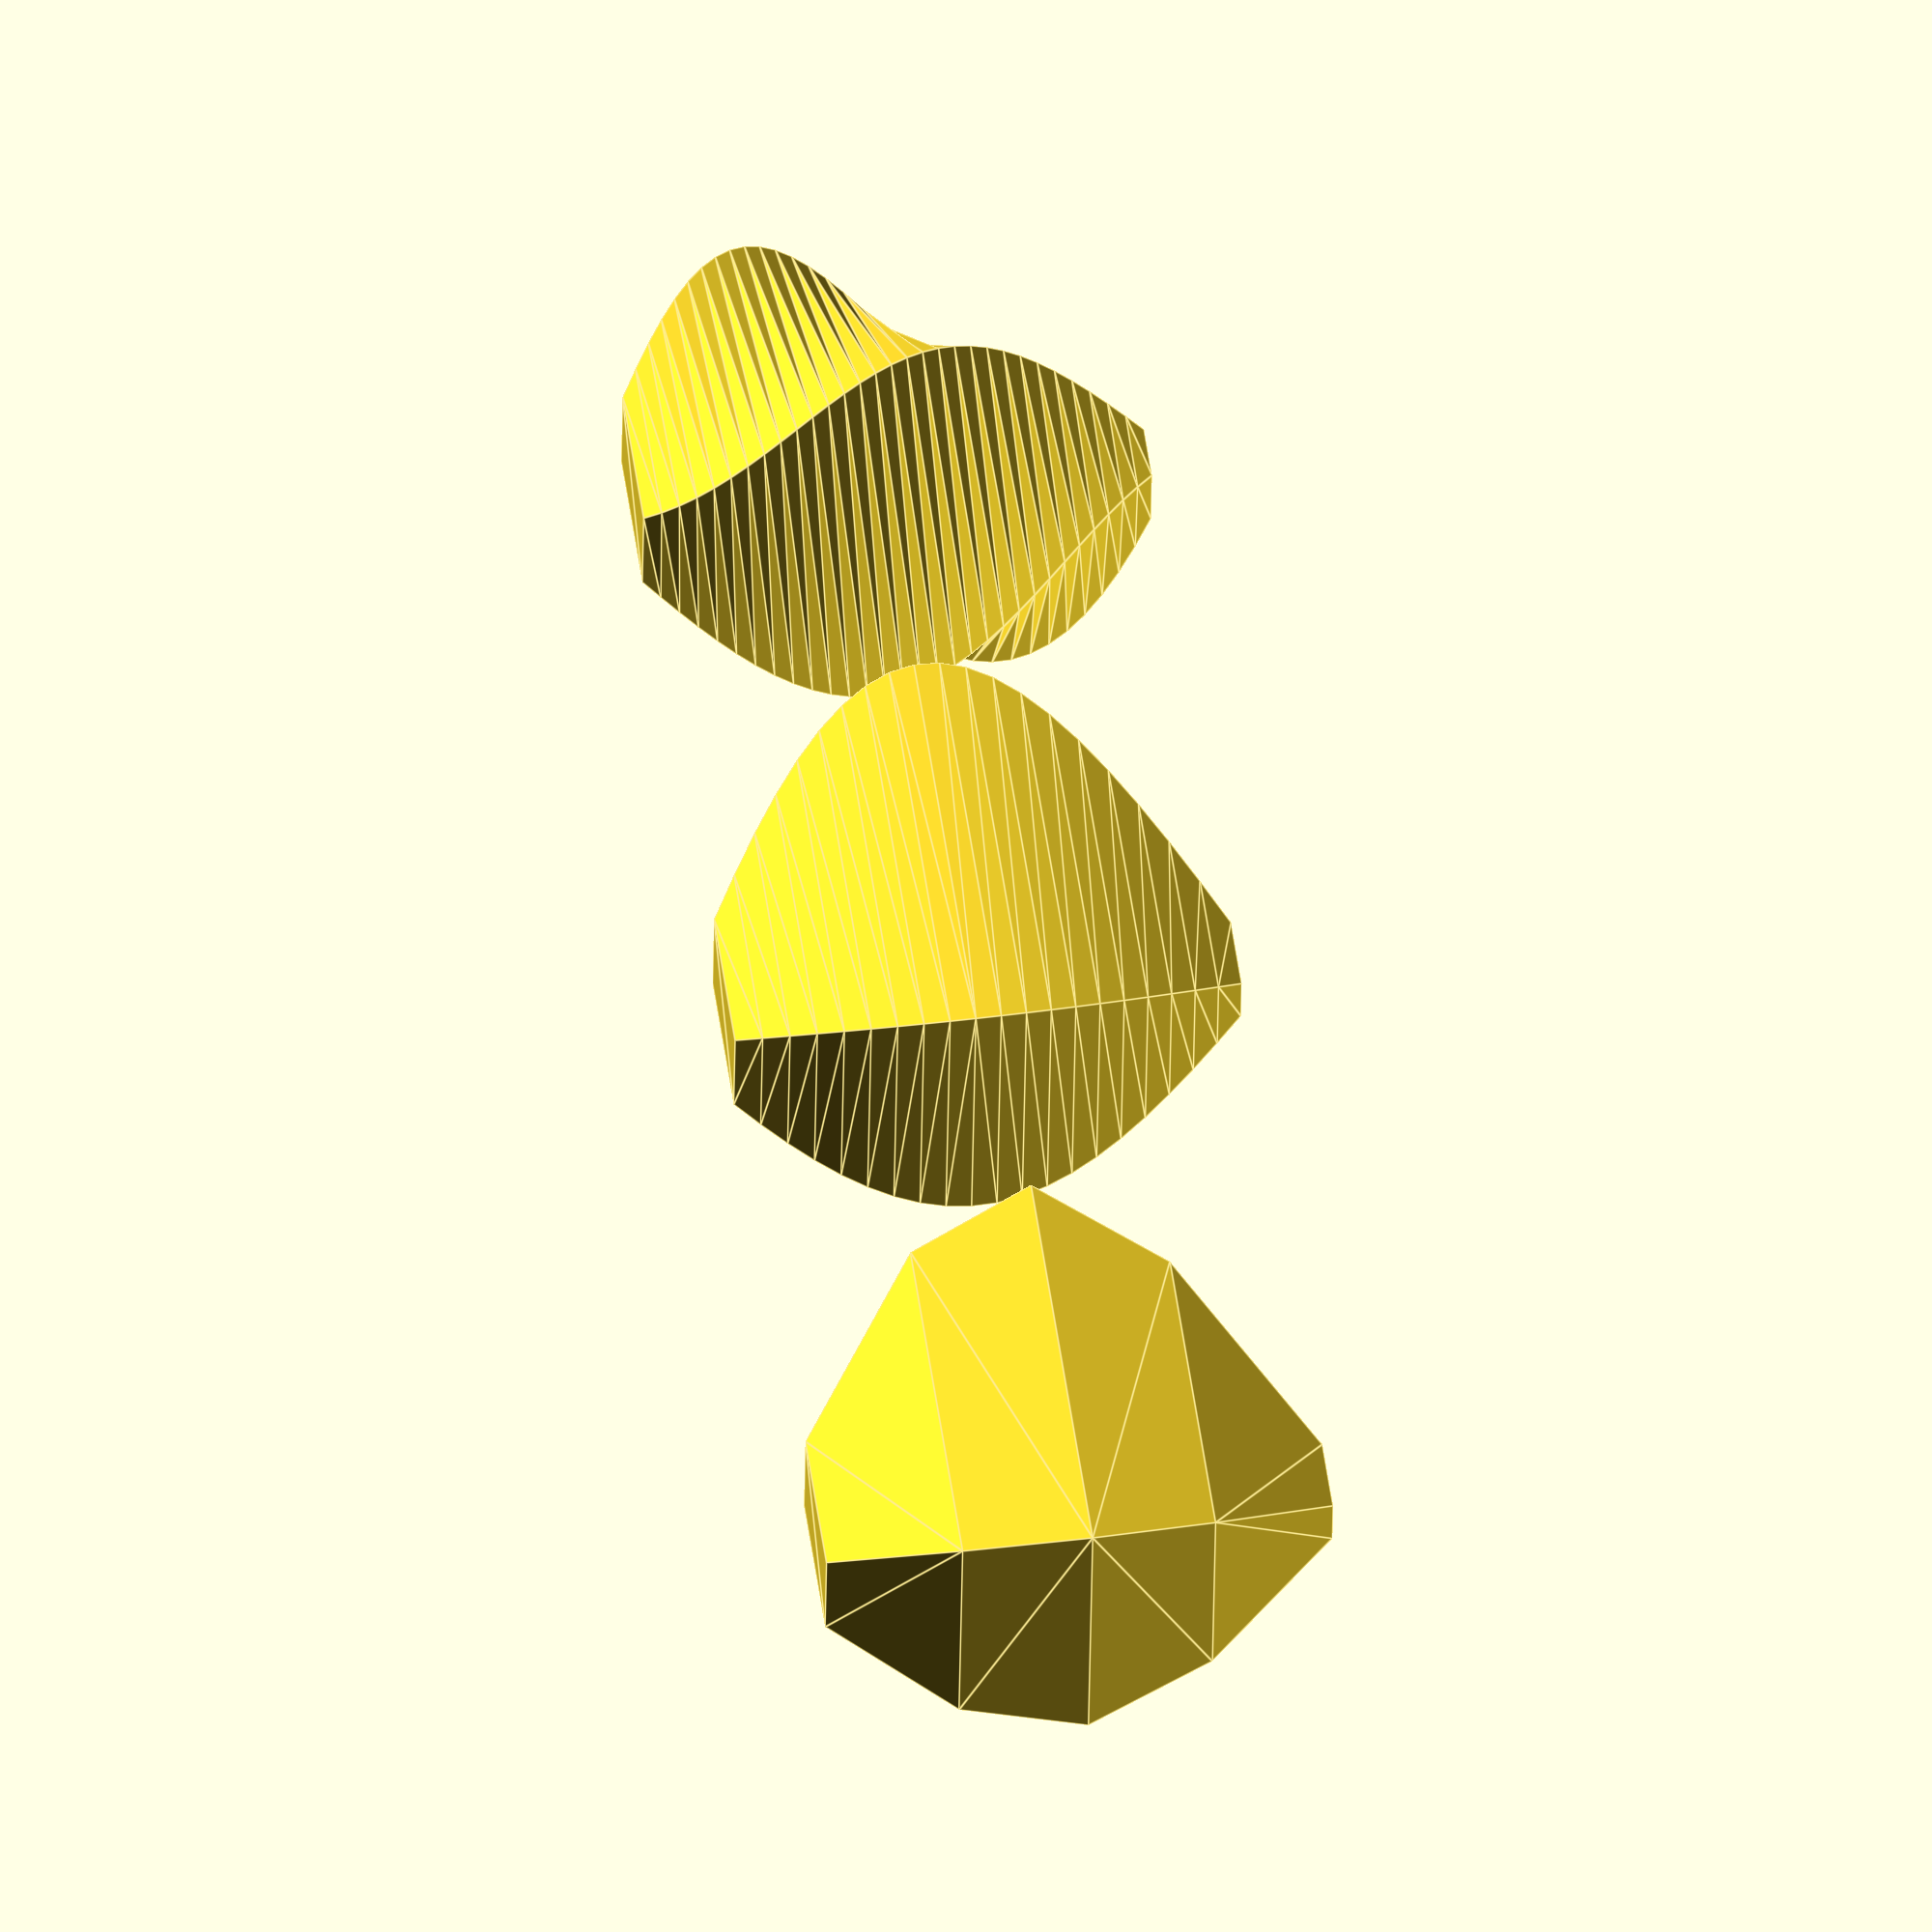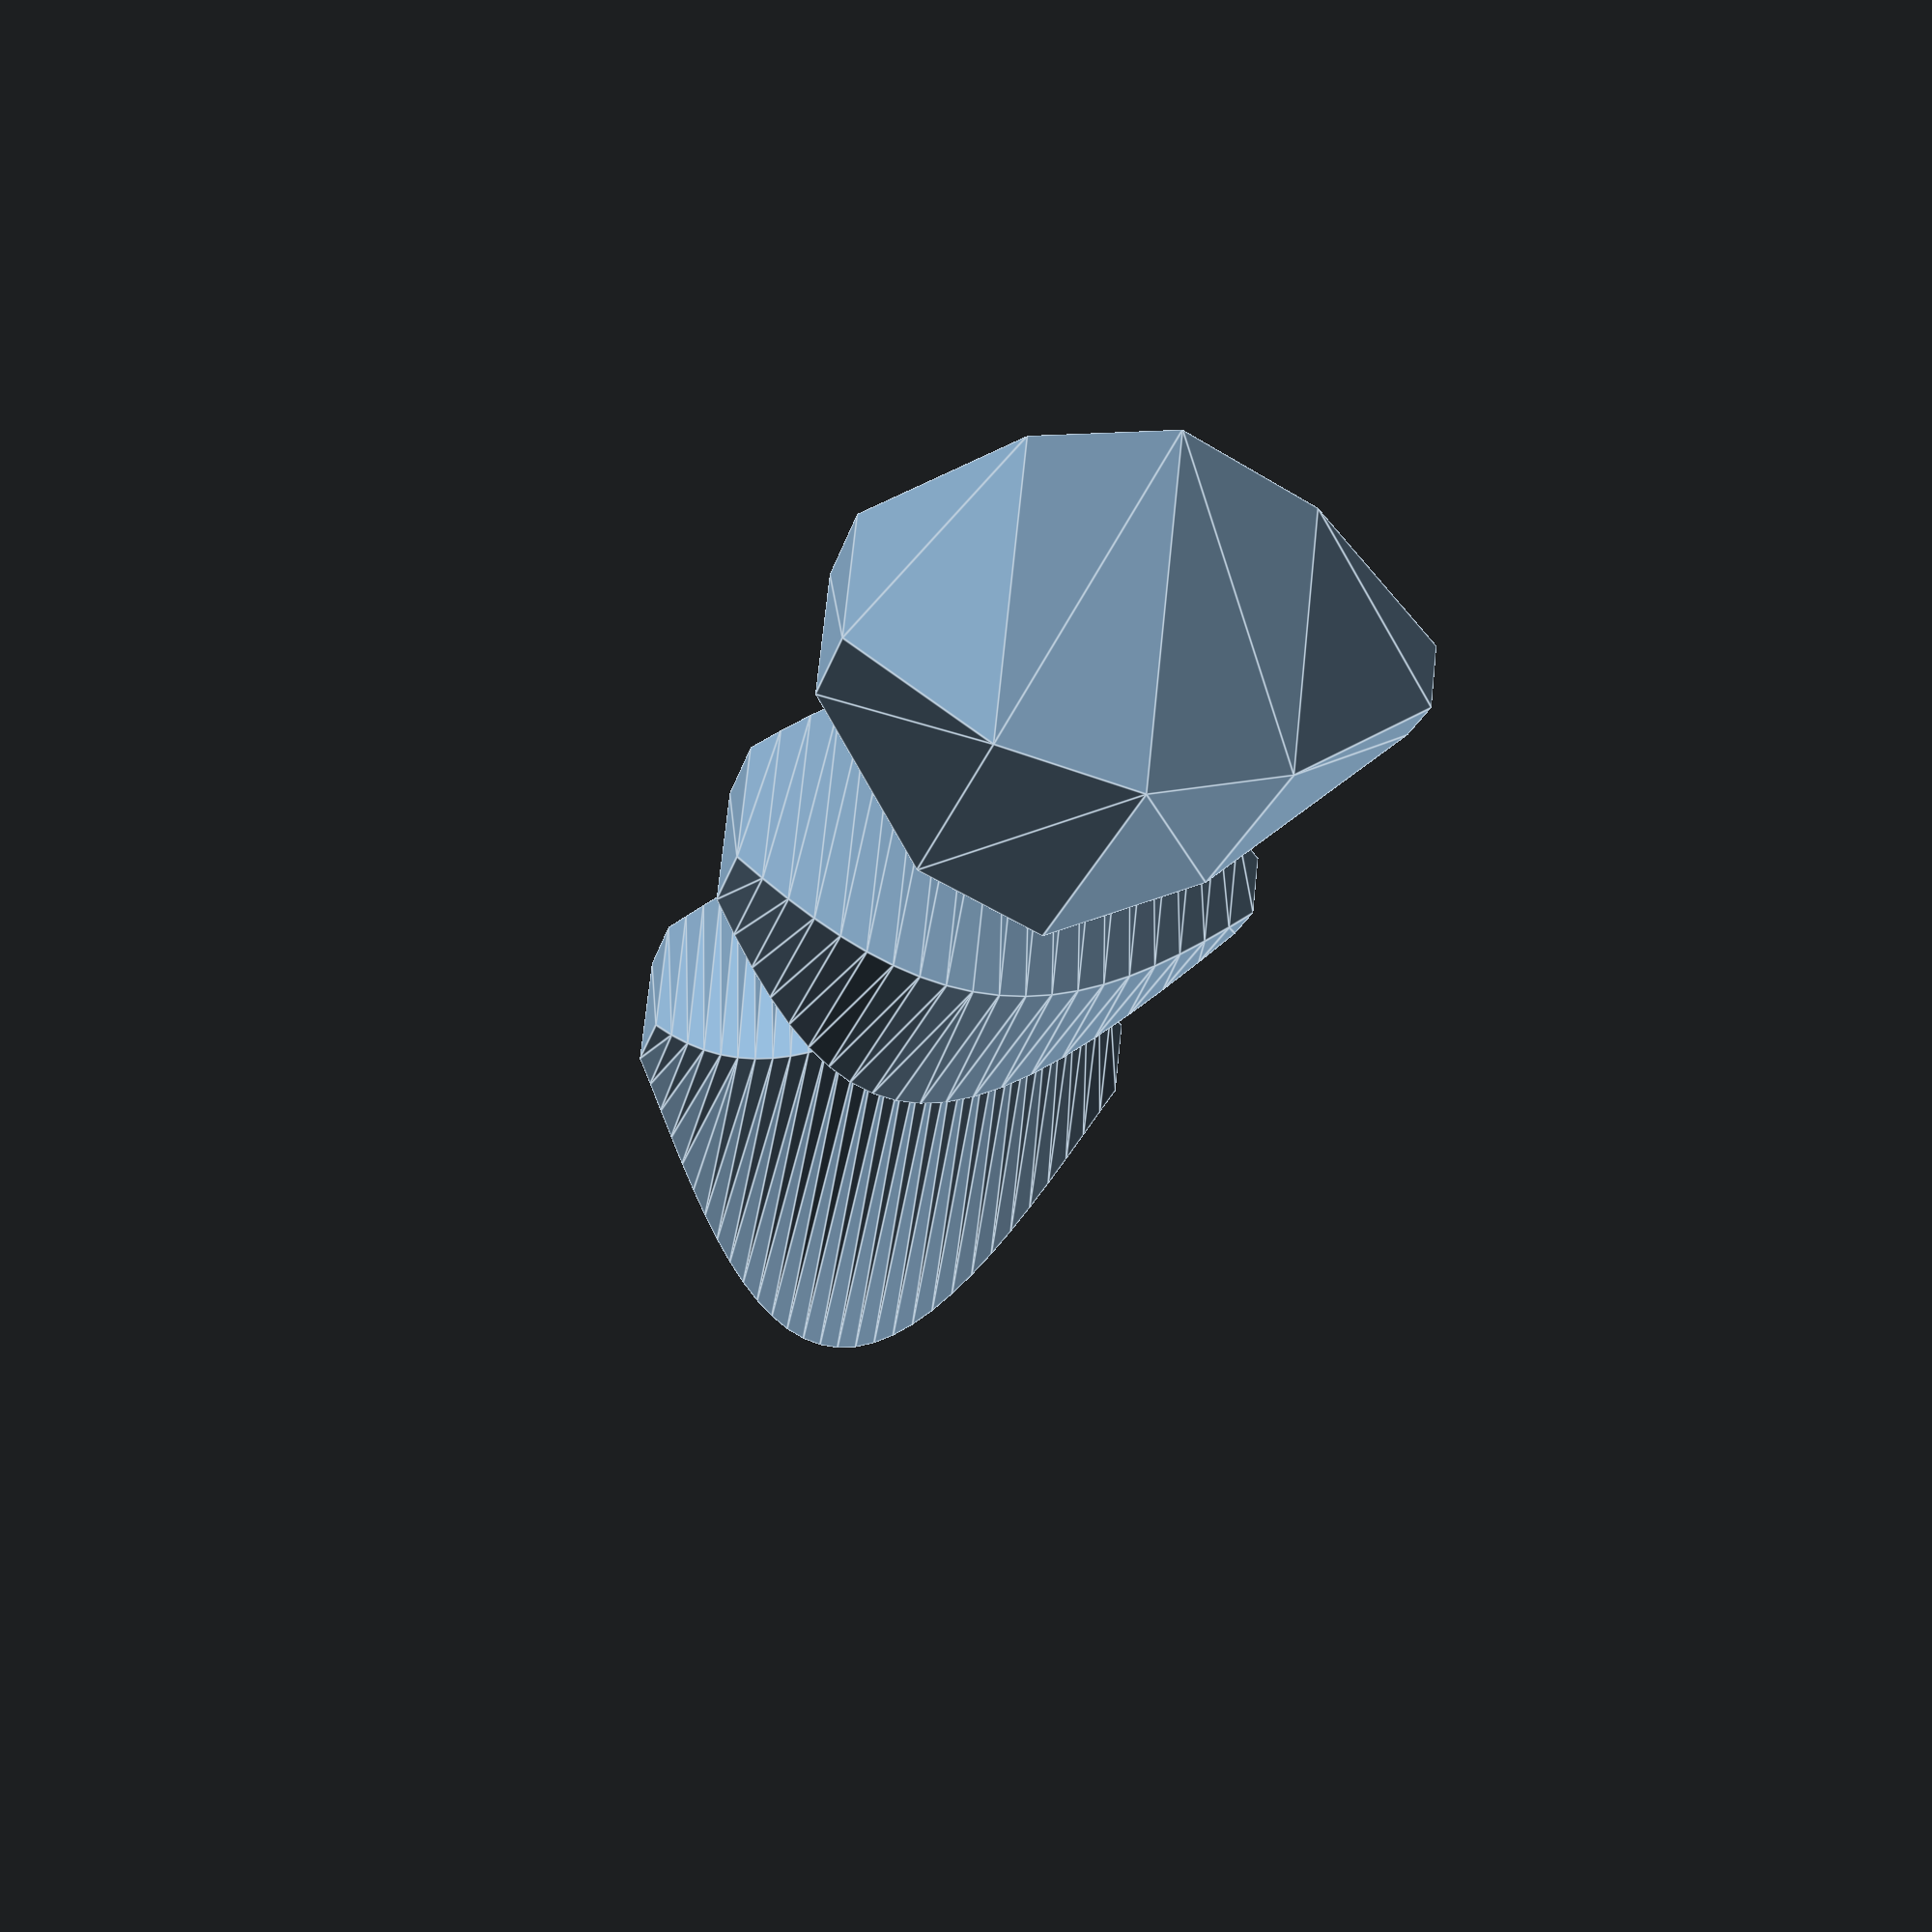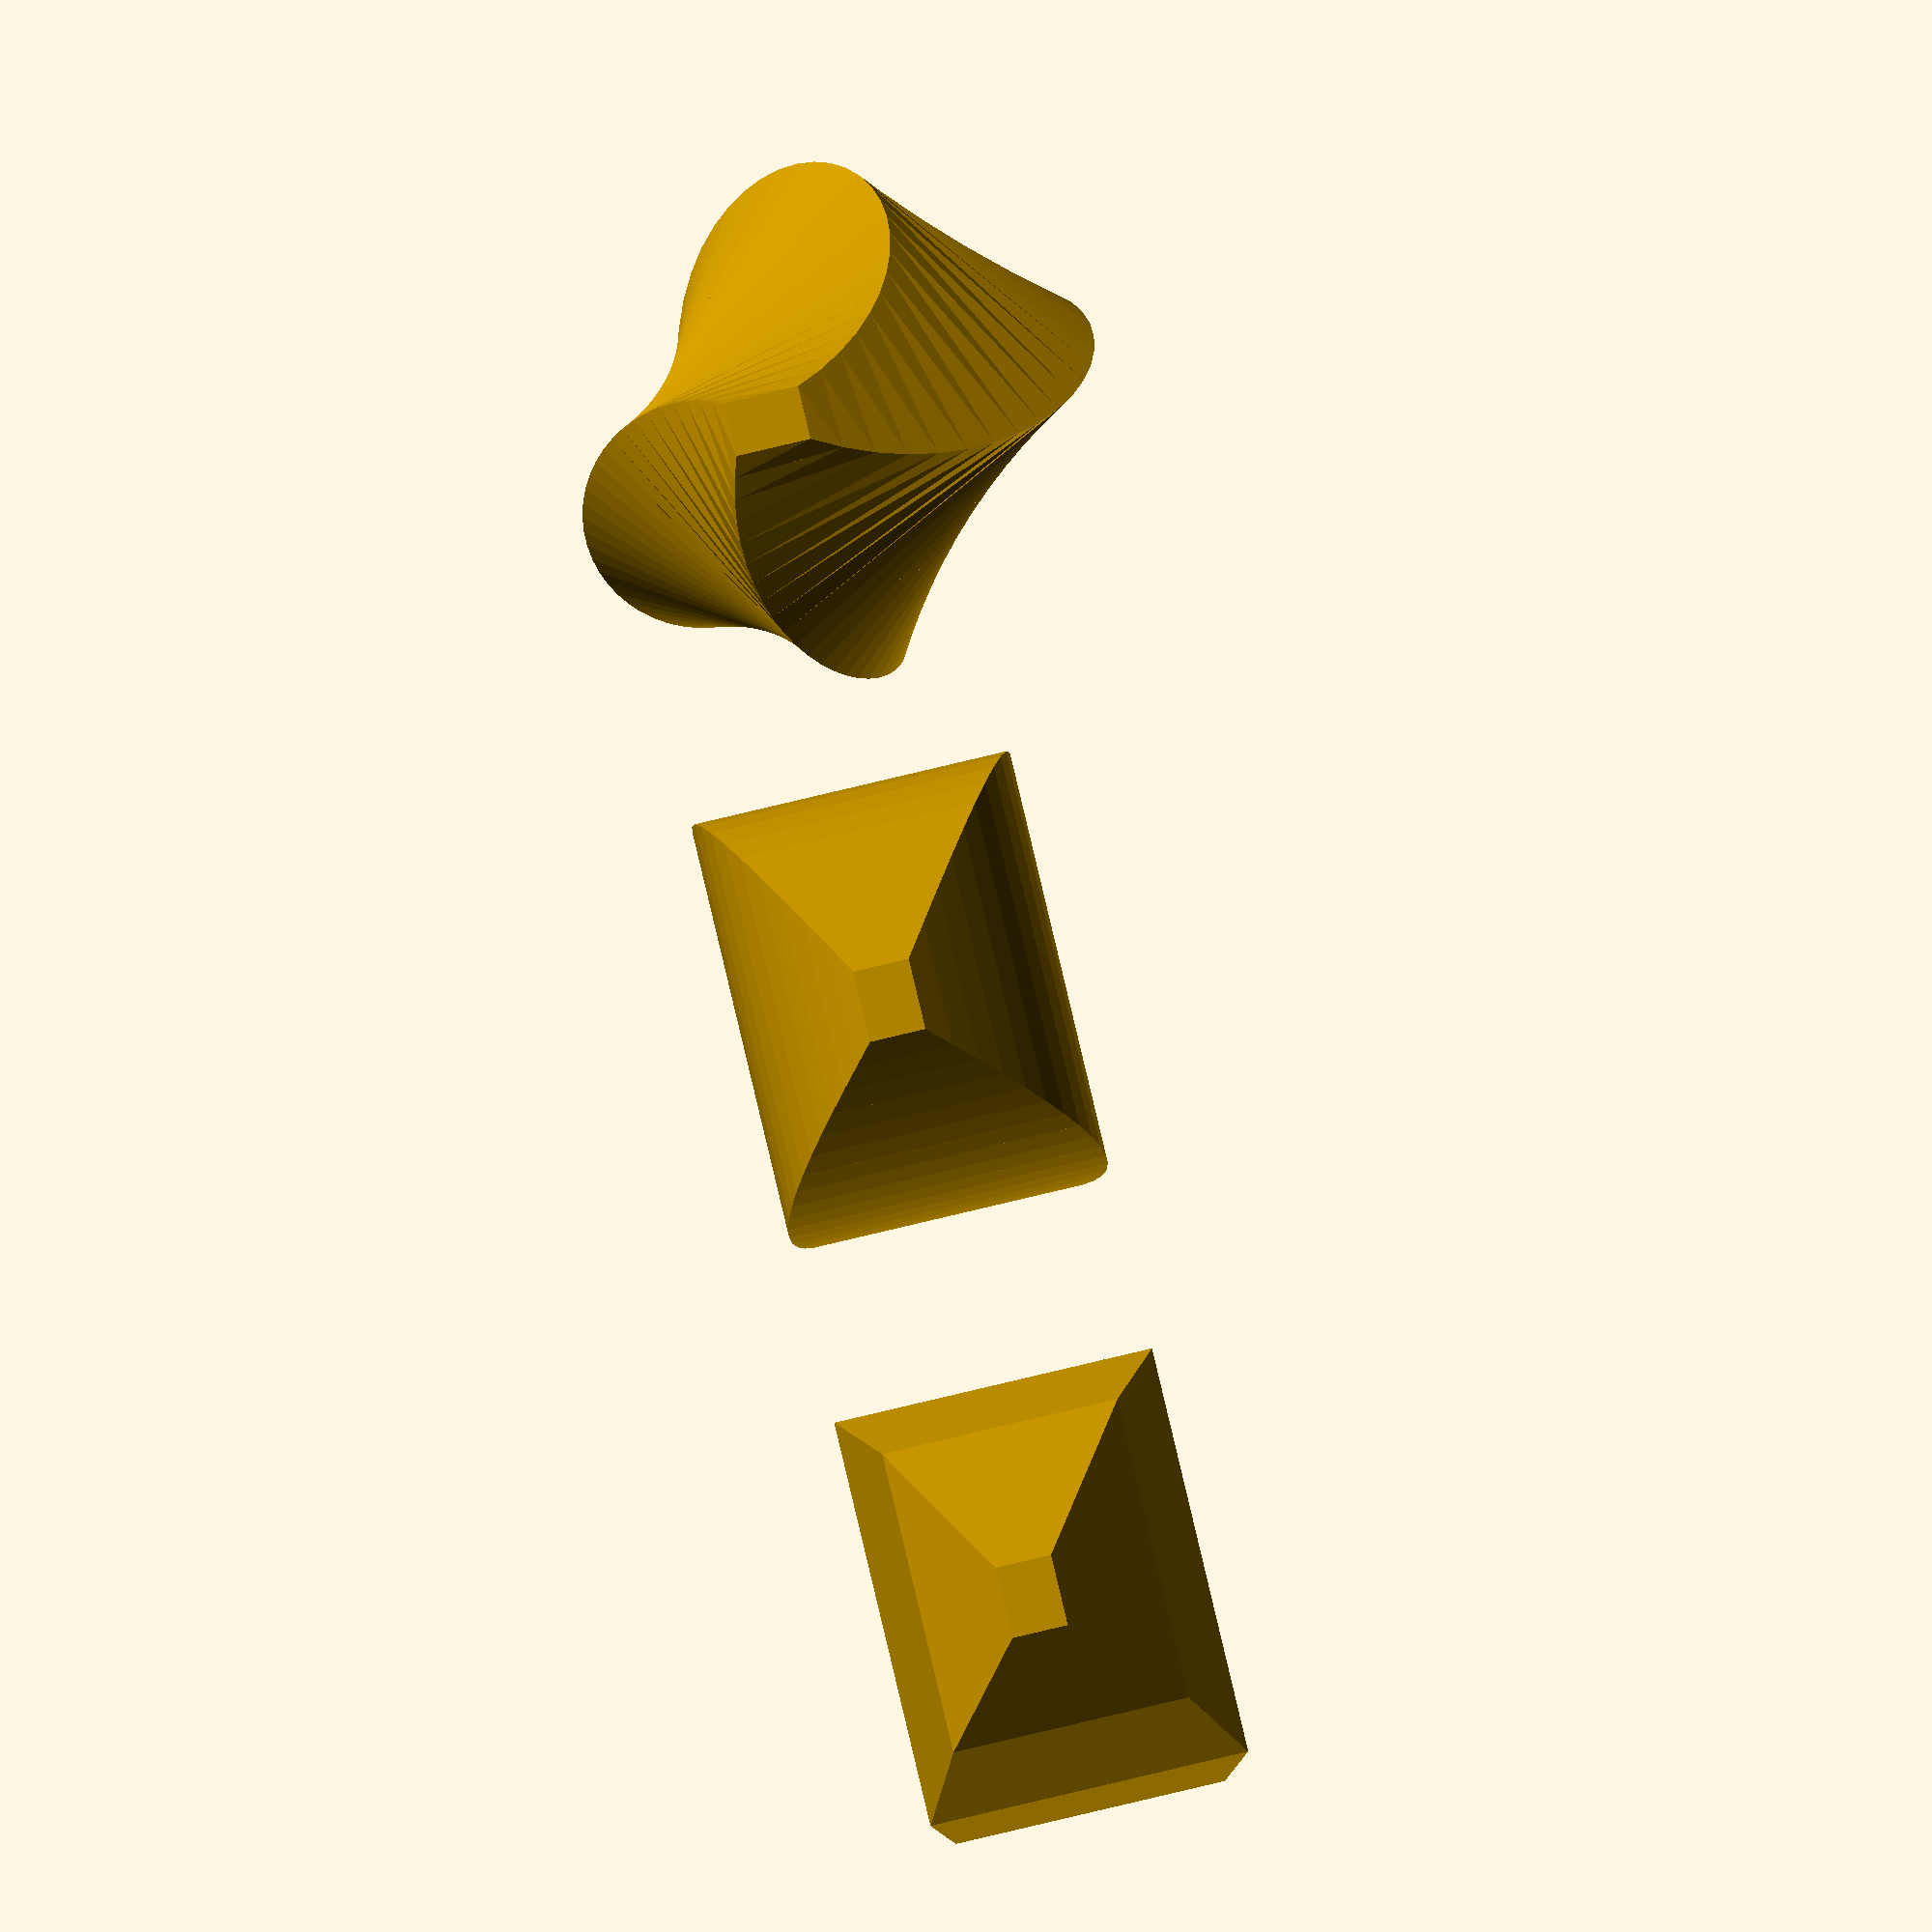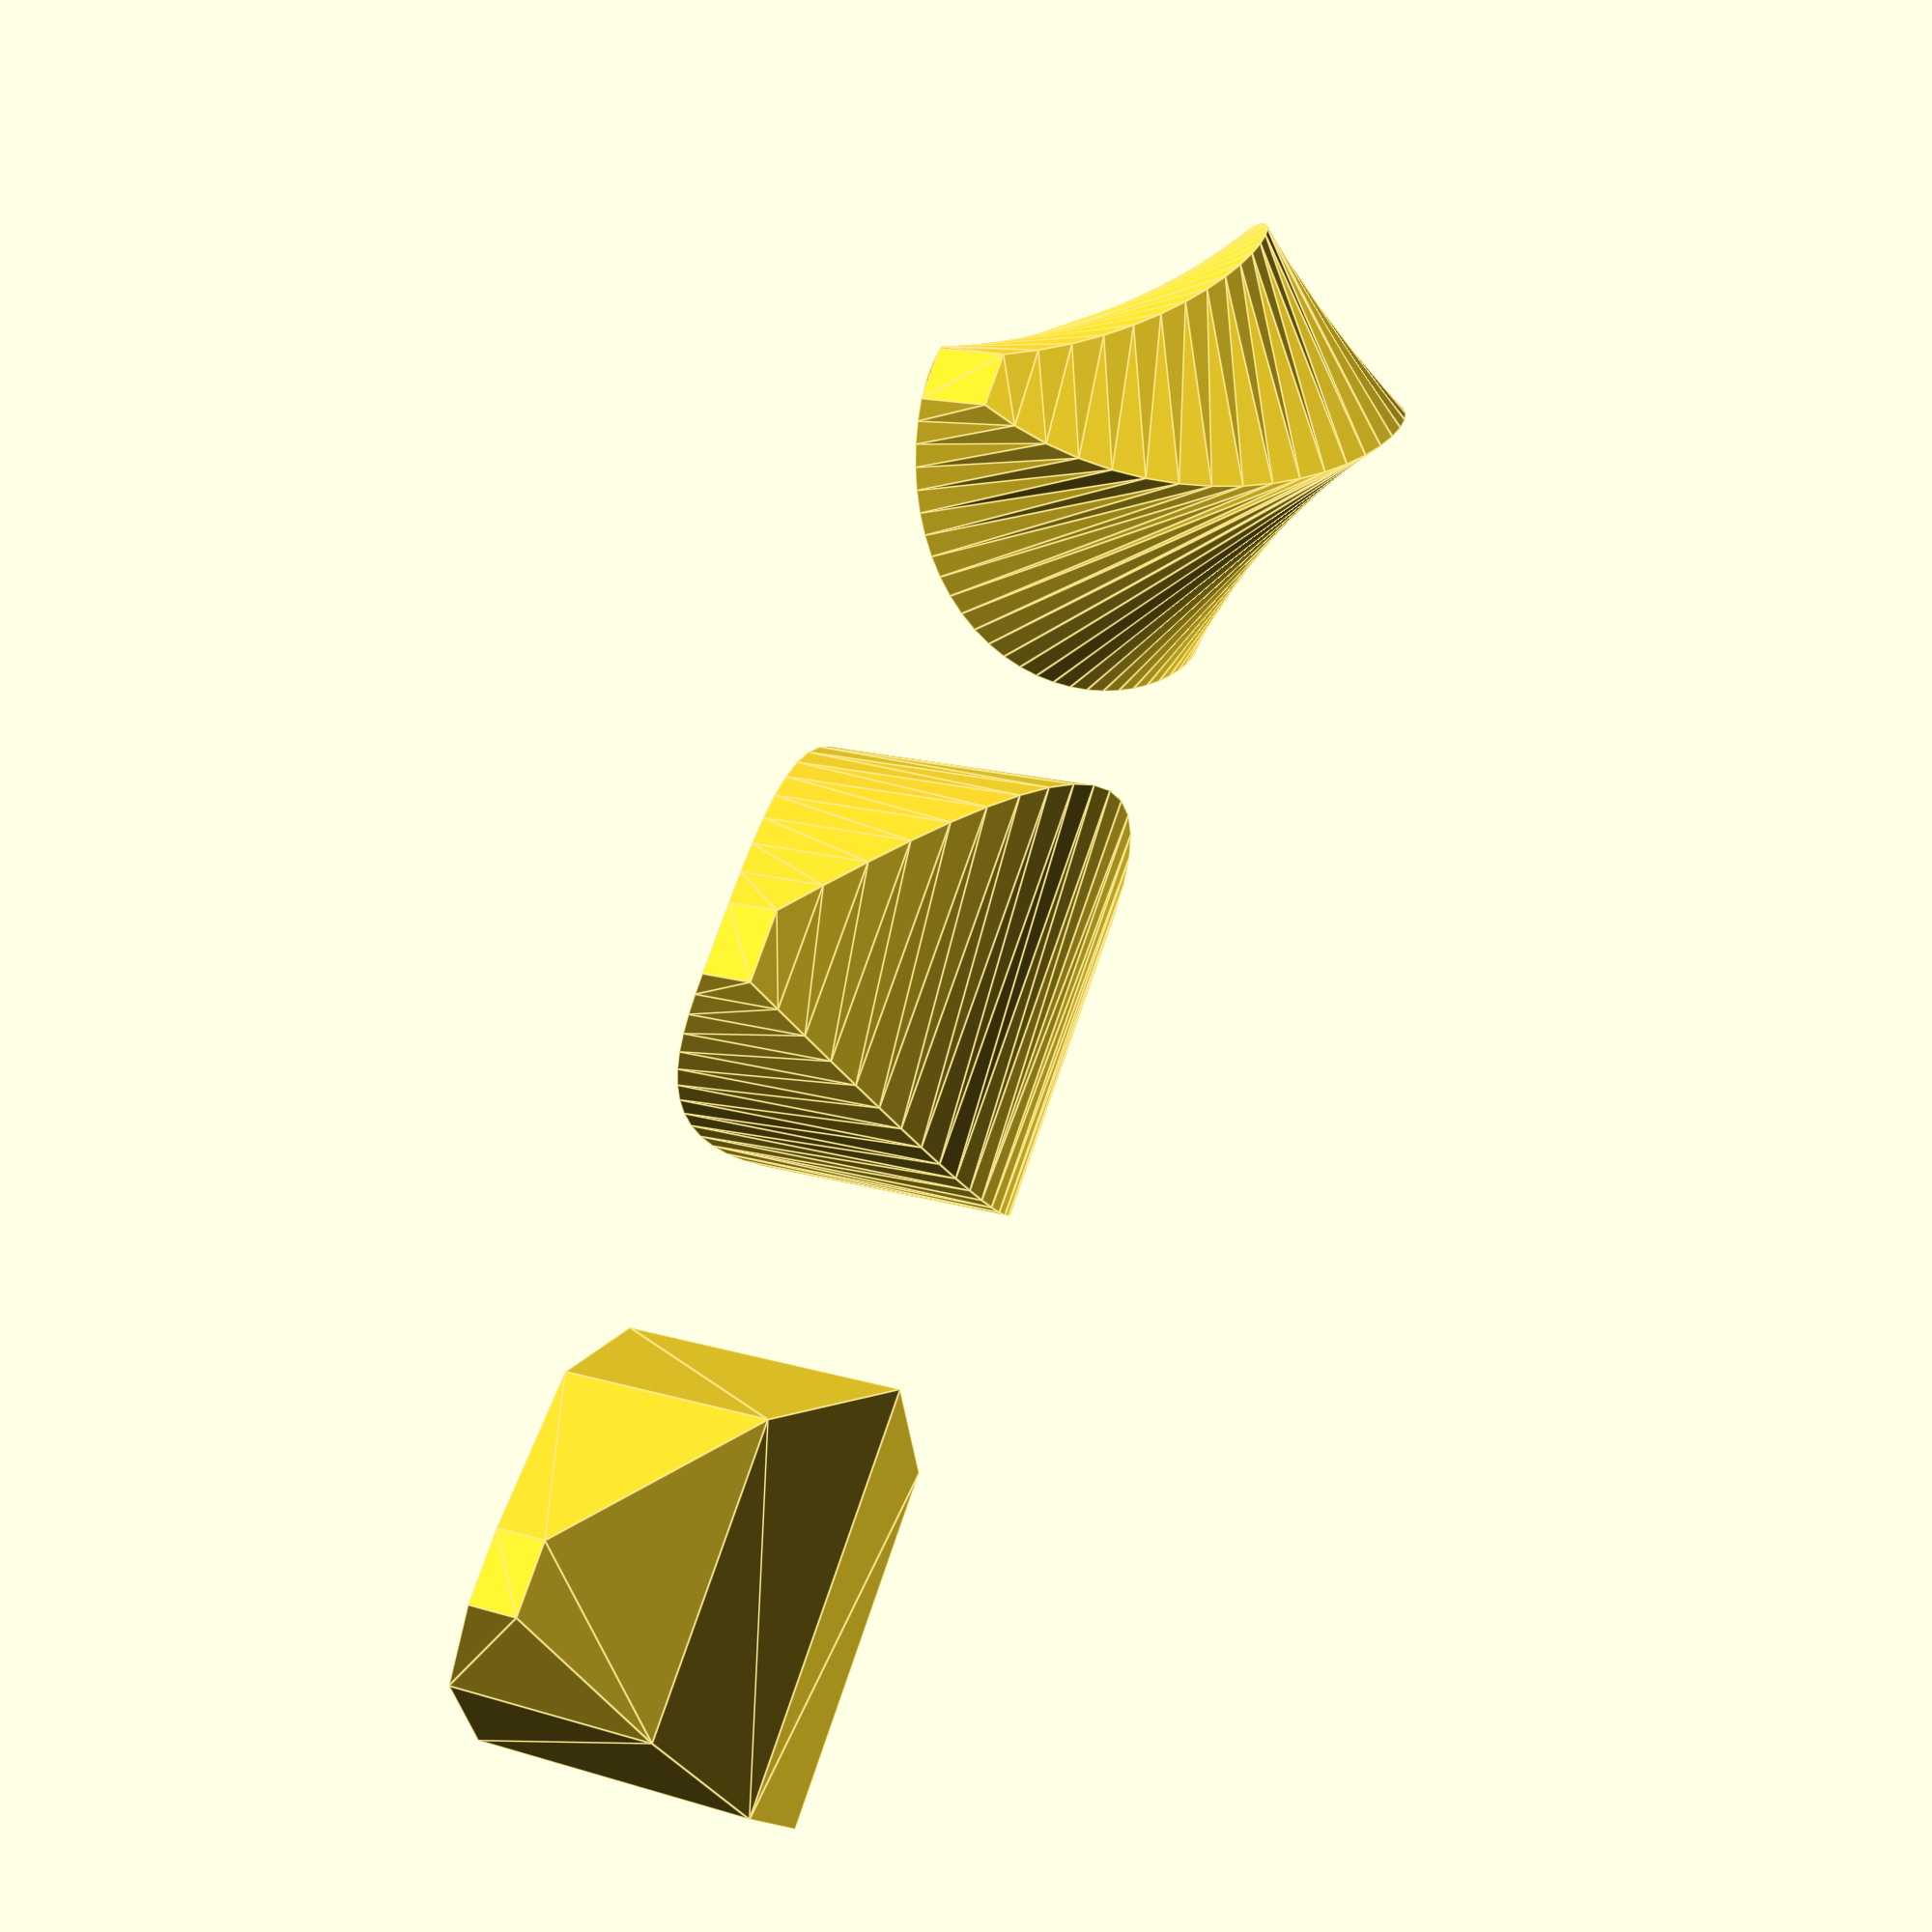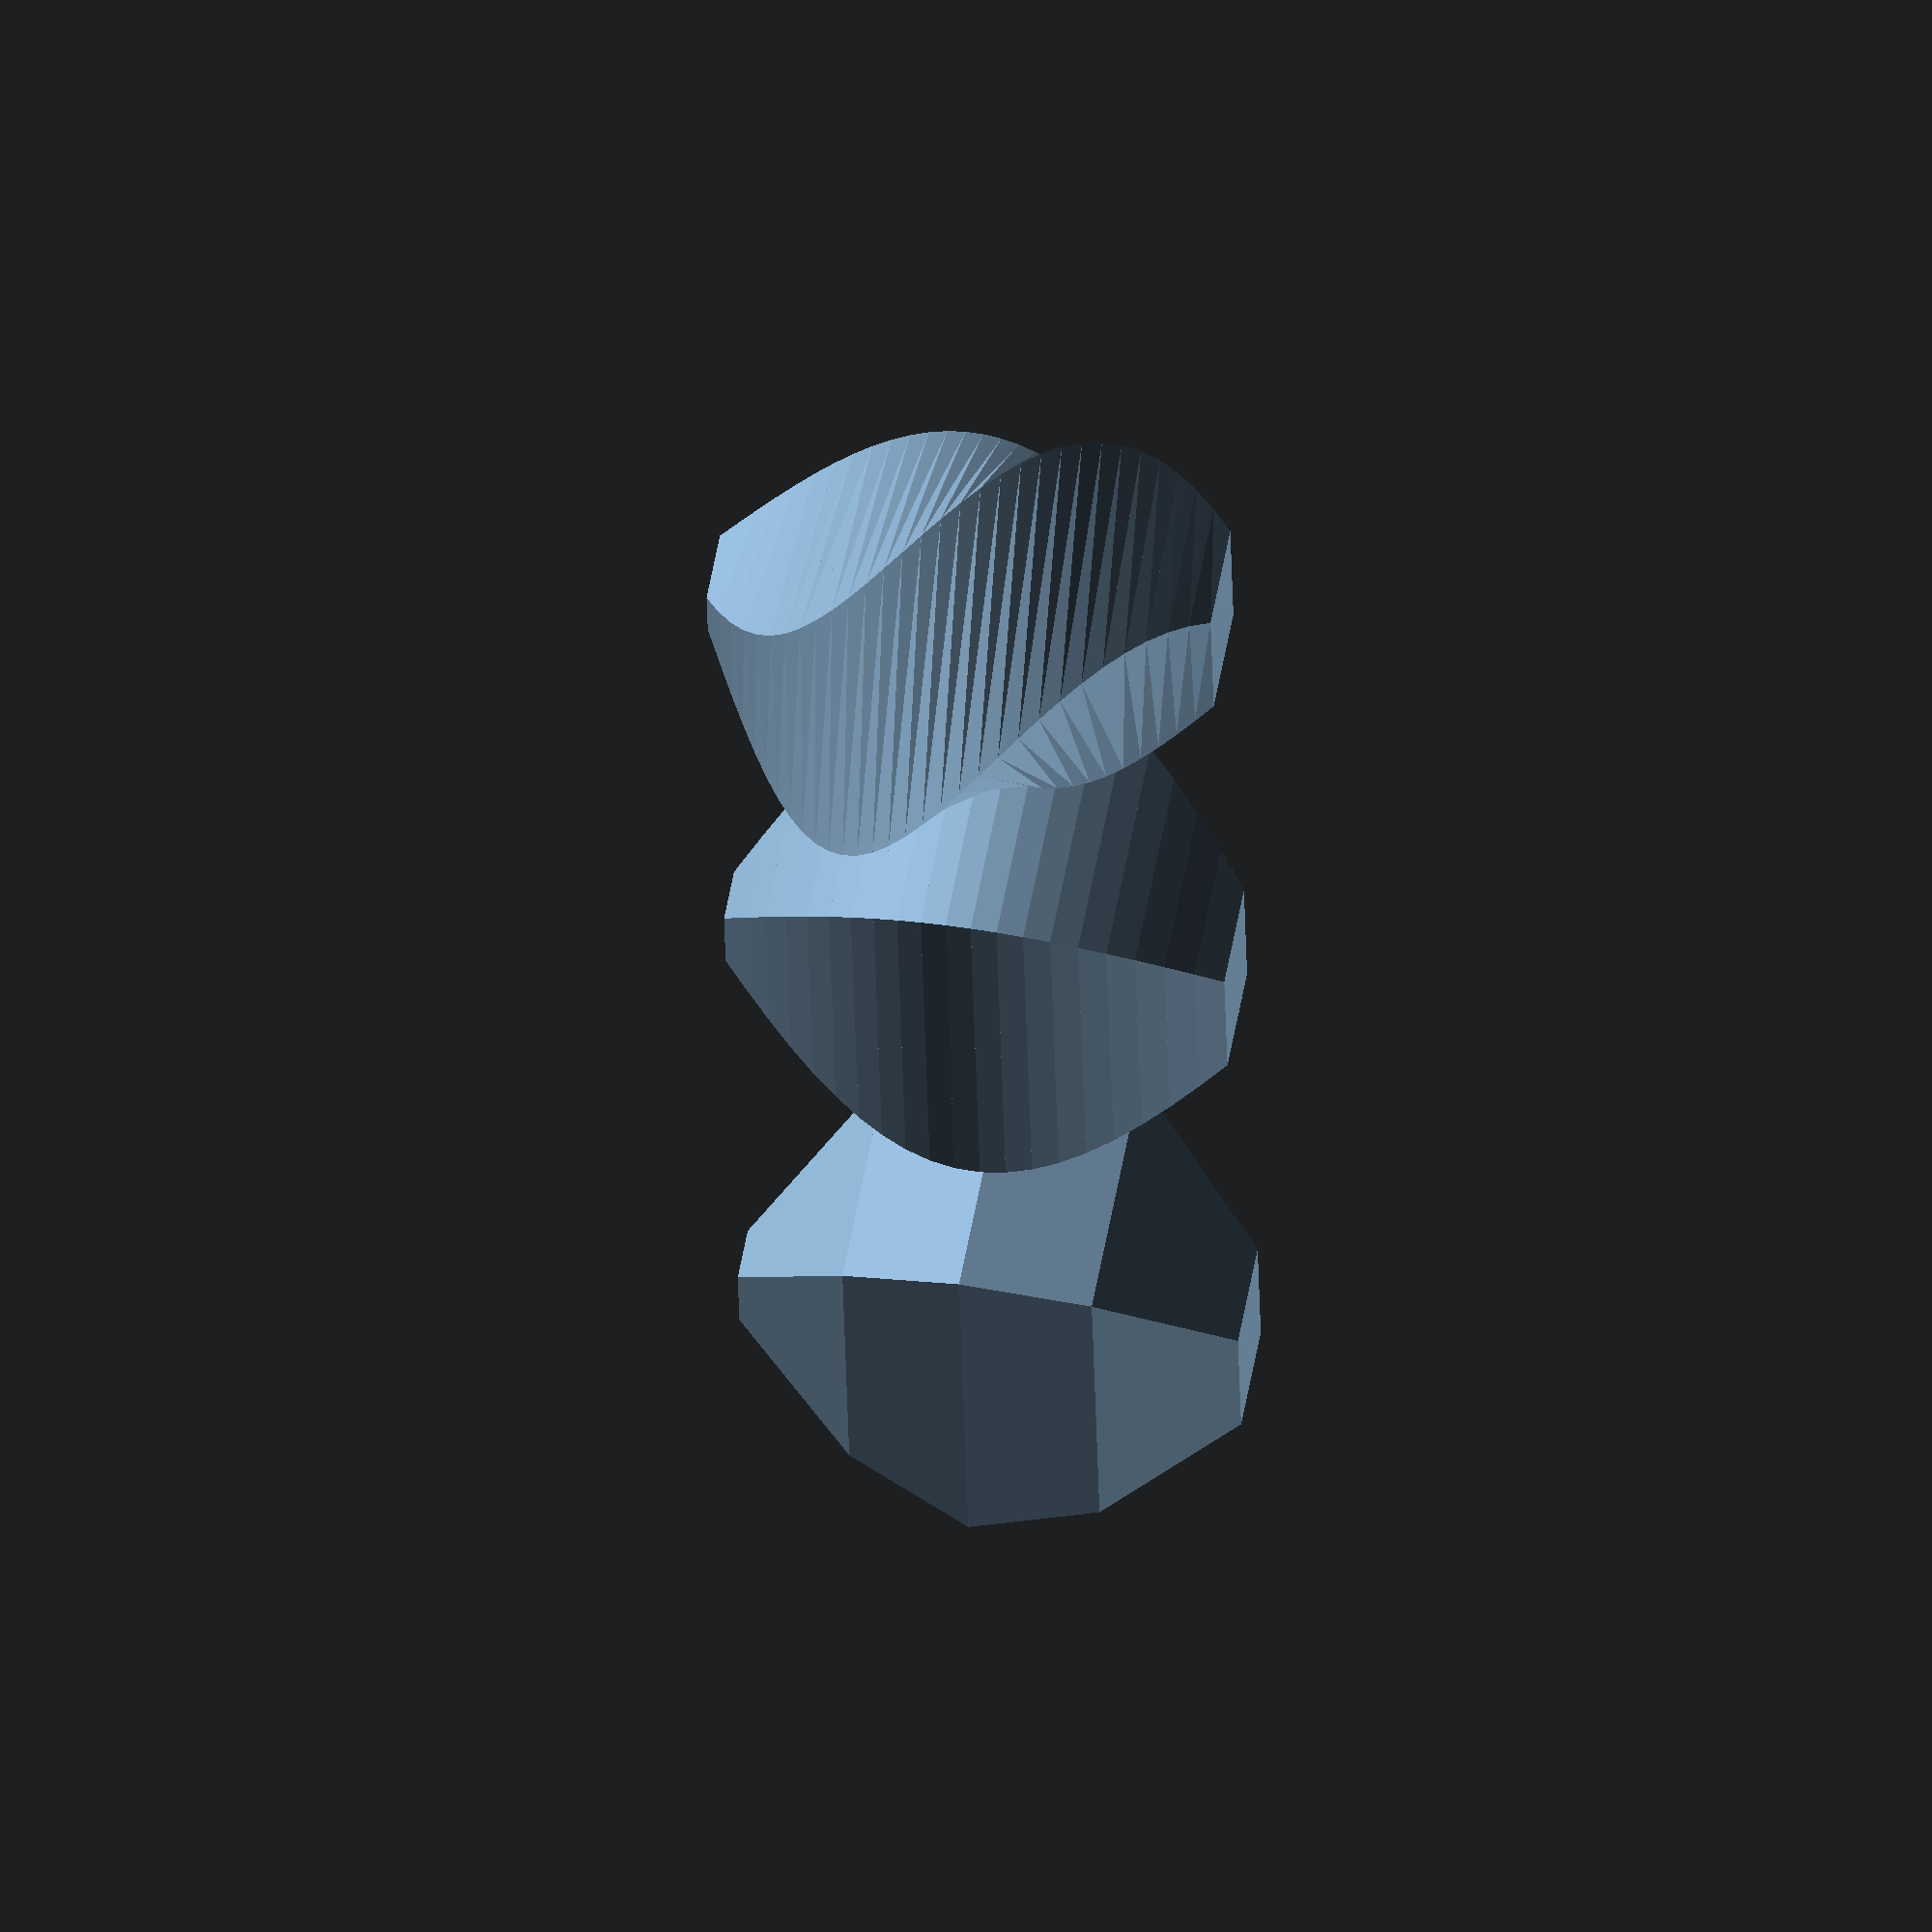
<openscad>
  //Linear Extrude with Scale as an interpolated function
  // This module does not need to be modified, 
  //  - unless default parameters want to be changed 
  //  - or additional parameters want to be forwarded (e.g. slices,...)
  module linear_extrude_fs(height=1,isteps=20,twist=0){
    //union of piecewise generated extrudes
    union(){  
        for(i = [ 0: 1: isteps-1]){
            //each new piece needs to be adjusted for height
            translate([0,0,i*height/isteps])
              linear_extrude(
                height=height/isteps,
                twist=twist/isteps,
                scale=f_lefs((i+1)/isteps)/f_lefs(i/isteps)
              )
                // if a twist constant is defined it is split into pieces
                rotate([0,0,-(i/isteps)*twist])
                  // each new piece starts where the last ended
                  scale(f_lefs(i/isteps))
                    obj2D_lefs();
        }
    }
  }
  // This function defines the scale function
  //  - Function name must not be modified
  //  - Modify the contents/return value to define the function
  function f_lefs(x) = 
    let(span=150,start=20,normpos=45)
    sin(x*span+start)/sin(normpos);
  // This module defines the base 2D object to be extruded
  //  - Function name must not be modified
  //  - Modify the contents to define the base 2D object
  module obj2D_lefs(){ 
    translate([-4,-3])
      square([9,12]);
  }

  //Top rendered object demonstrating the interpolation steps
  translate([0,-25])
  linear_extrude_fs(height=20,isteps=4);

  linear_extrude_fs(height=20);

  //Bottom rendered object demonstrating the inclusion of a twist
  translate([0,25])
  linear_extrude_fs(height=20,twist=90,isteps=30);
</openscad>
<views>
elev=130.3 azim=264.7 roll=278.2 proj=o view=edges
elev=225.9 azim=240.2 roll=282.1 proj=p view=edges
elev=197.5 azim=167.2 roll=176.7 proj=o view=solid
elev=25.9 azim=21.1 roll=26.2 proj=p view=edges
elev=130.7 azim=186.9 roll=79.8 proj=o view=solid
</views>
